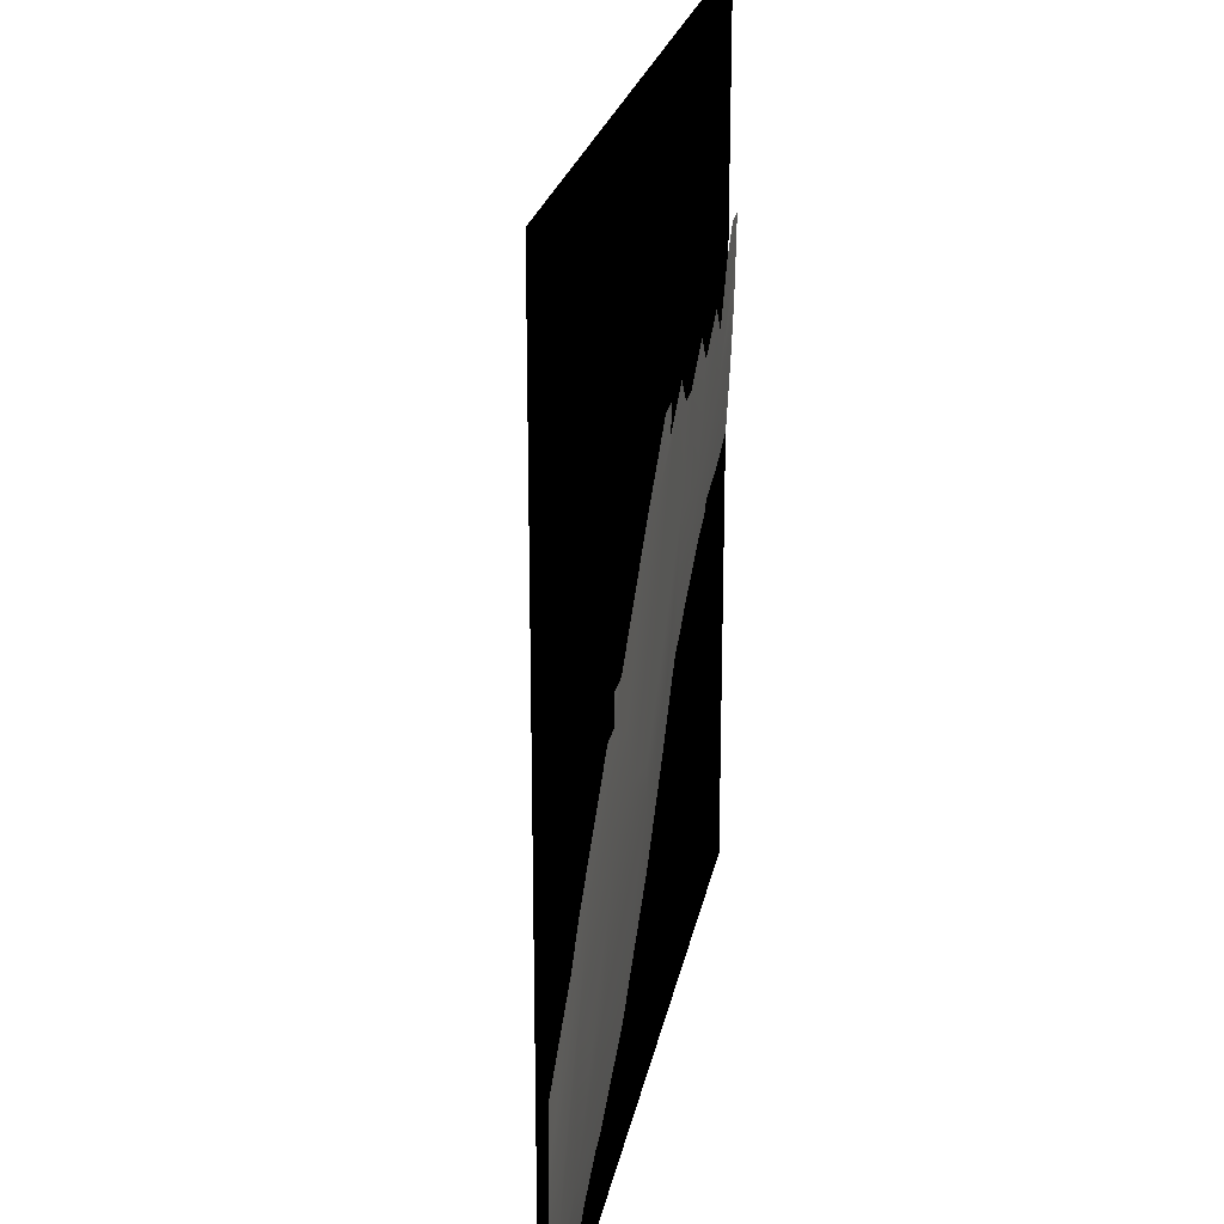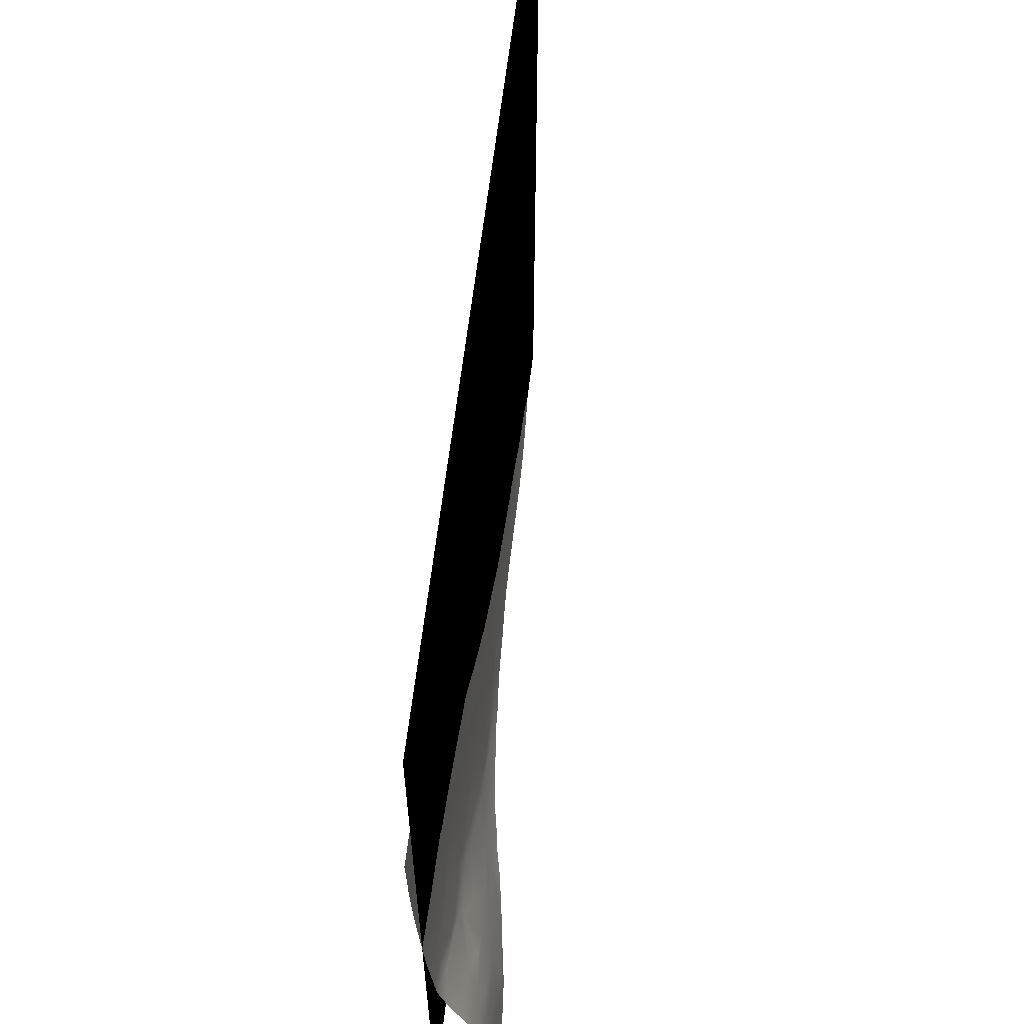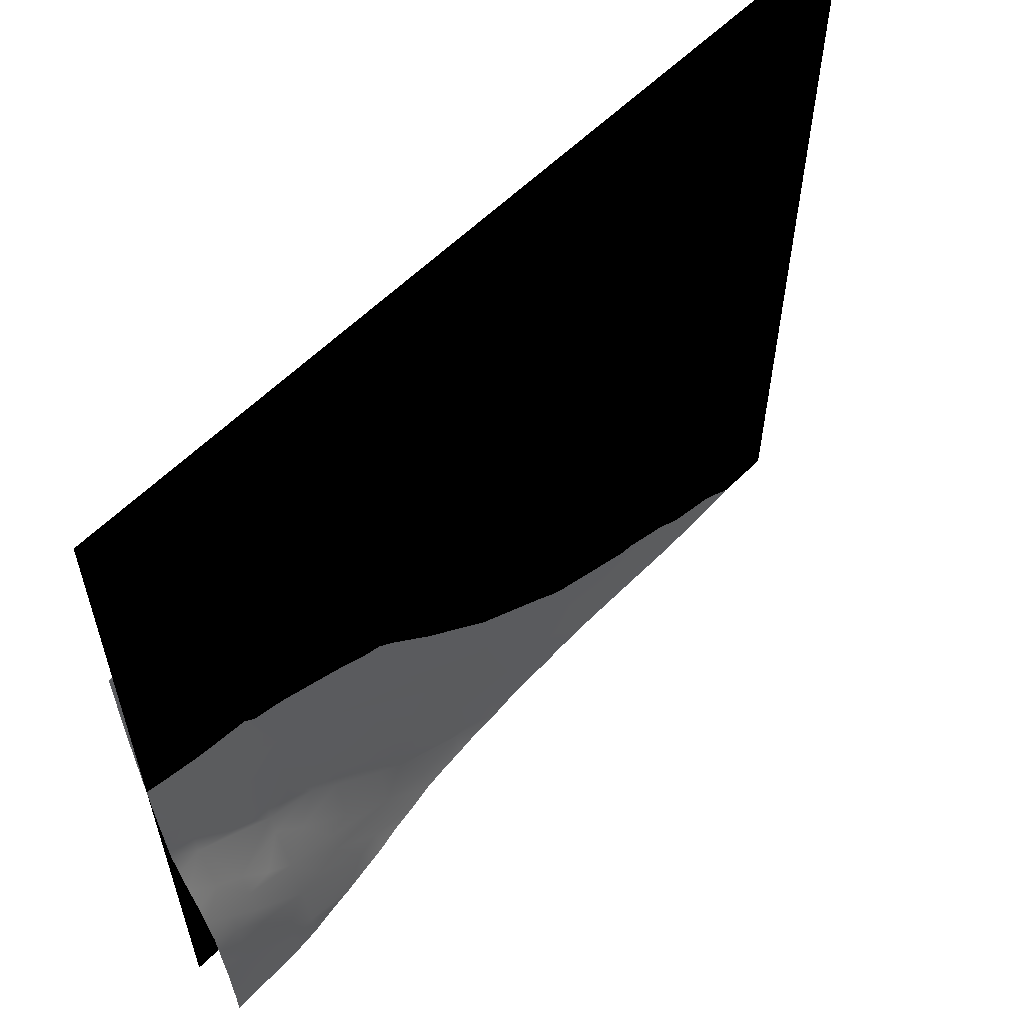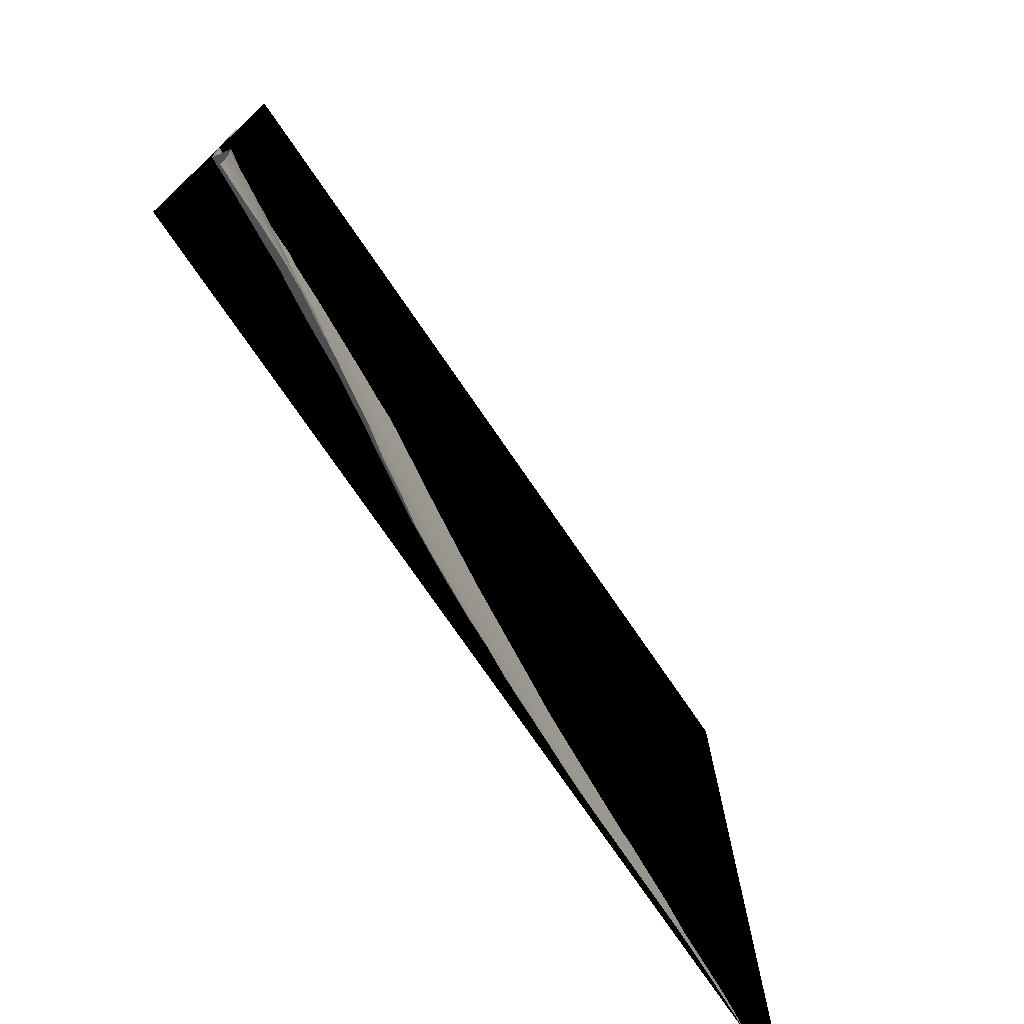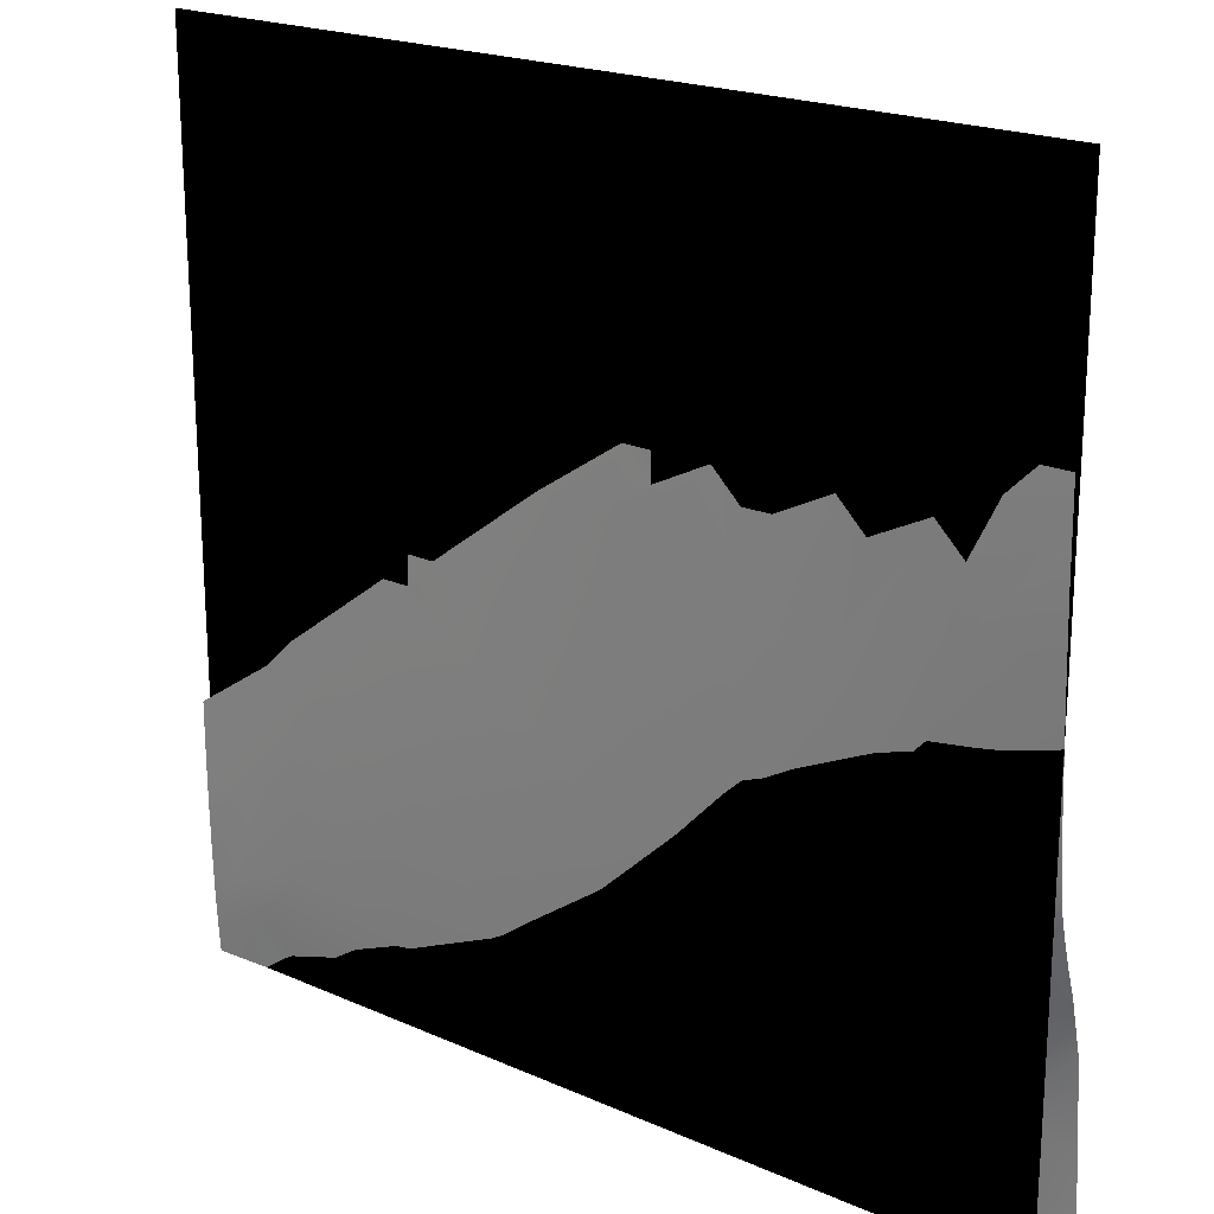
<metadata>
{"format":"obj","ext":"obj","renderer":"f3d","projection":"perspective","resolution":1024,"background":"white","views":[{"elev":22.9,"azim":-79.6,"up":"+Z"},{"elev":62.5,"azim":96.8,"up":"+Z"},{"elev":59.2,"azim":134.6,"up":"+Z"},{"elev":-75.5,"azim":124.4,"up":"+Z"},{"elev":20.7,"azim":38.5,"up":"+Z"}]}
</metadata>
<code>
g Plane001
v 0 3 -300
v 0 3 0
v 300 3 -300
v 300 3 0
f 1 2 3
f 4 3 2
g TerrainMesh
v 0 0 -212.9
v 29.03 0 -193.6
v 0 0 -222.6
v 0 0.0009694 -232.3
v 48.39 0 -193.6
v 38.71 0 -183.9
v 0 0.05613 -242
v 77.42 0 -154.8
v 77.42 0 -174.2
v 19.36 0.1801 -242
v 0 0.2212 -251.6
v 87.1 0 -154.8
v 106.5 0.1966 -164.5
v 9.678 0.7603 -271
v 0 0.4304 -261.3
v 87.1 0.3748 -193.6
v 38.71 0.1136 -212.9
v 87.1 0.1694 -145.2
v 96.78 0 -145.2
v 0 0.7184 -271
v 58.07 0.5716 -232.3
v 135.5 0 -116.1
v 0 1.032 -280.7
v 38.71 1.121 -261.3
v 145.2 1.615 -203.2
v 77.42 1.096 -232.3
v 164.5 0.04418 -96.78
v 154.8 0.0932 -116.1
v 0 1.595 -290.3
v 116.1 2.675 -251.6
v 116.1 0.6175 -183.9
v 77.42 2.806 -271
v 174.2 0.03211 -96.78
v 174.2 0.2263 -106.5
v 19.36 1.524 -280.7
v 154.8 2.581 -222.6
v 183.9 0.3173 -106.5
v 145.2 1.519 -193.6
v 106.5 4.233 -290.3
v 0 2.262 -300
v 67.75 3.859 -290.3
v 203.2 3.346 -193.6
v 154.8 3.944 -251.6
v 193.6 0.365 -96.78
v 203.2 1.158 -135.5
v 9.678 2.668 -300
v 96.78 4.722 -300
v 87.1 4.683 -300
v 48.39 4.35 -300
v 38.71 3.978 -300
v 183.9 2.3 -183.9
v 203.2 0.5832 -106.5
v 135.5 4.55 -280.7
v 19.36 2.987 -300
v 106.5 4.846 -300
v 77.42 4.64 -300
v 58.07 4.559 -300
v 29.03 3.512 -300
v 232.3 1.94 -145.2
v 212.9 0.6351 -106.5
v 183.9 4.197 -232.3
v 145.2 4.967 -280.7
v 125.8 5.705 -300
v 116.1 5.198 -300
v 67.75 4.602 -300
v 212.9 3.579 -193.6
v 232.3 0.6427 -96.78
v 135.5 6.068 -300
v 203.2 4.244 -212.9
v 222.6 4.188 -203.2
v 174.2 5.562 -271
v 154.8 5.964 -290.3
v 251.6 3.506 -174.2
v 242 0.8436 -106.5
v 183.9 4.607 -242
v 212.9 5.004 -222.6
v 145.2 6.526 -300
v 271 1.593 -125.8
v 261.3 0.7019 -96.78
v 203.2 6.853 -261.3
v 183.9 6.616 -280.7
v 232.3 5.677 -222.6
v 203.2 5.366 -242
v 251.6 4.169 -183.9
v 154.8 7.461 -300
v 271 0.9161 -106.5
v 203.2 7.575 -271
v 222.6 6.103 -232.3
v 300 1.78 -125.8
v 300 2.248 -135.5
v 174.2 6.996 -290.3
v 280.7 0.5252 -87.1
v 232.3 6.694 -232.3
v 300 2.767 -145.2
v 300 1.355 -116.1
v 164.5 7.901 -300
v 193.6 9.001 -290.3
v 300 0.3888 -77.42
v 300 0.6017 -87.1
v 232.3 7.78 -242
v 212.9 7.865 -261.3
v 251.6 6.245 -212.9
v 300 3.326 -154.8
v 280.7 4.602 -183.9
v 300 0.9782 -106.5
v 174.2 8.919 -300
v 193.6 10.87 -300
v 183.9 9.774 -300
v 290.3 0.3888 -77.42
v 232.3 11.17 -261.3
v 212.9 10.64 -280.7
v 251.6 5.281 -203.2
v 242 7.073 -232.3
v 300 3.87 -164.5
v 290.3 5.156 -183.9
v 271 1.593 -125.8
v 300 0.7494 -96.78
v 242 13.46 -261.3
v 203.2 12.75 -300
v 251.6 4.169 -183.9
v 271 5.342 -193.6
v 261.3 4.829 -193.6
v 261.3 7.144 -212.9
v 251.6 6.614 -222.6
v 251.6 10.96 -242
v 300 4.715 -174.2
v 242 14.91 -271
v 222.6 13.98 -290.3
v 261.3 8.07 -222.6
v 271 7.201 -212.9
v 261.3 15.04 -251.6
v 300 5.558 -183.9
v 212.9 14.29 -300
v 261.3 9.357 -232.3
v 290.3 7.4 -203.2
v 251.6 17.19 -271
v 300 6.498 -193.6
v 290.3 5.914 -193.6
v 222.6 16.4 -300
v 271 11.51 -232.3
v 232.3 16.26 -290.3
v 261.3 18.52 -271
v 300 8.922 -203.2
v 271 15 -242
v 280.7 13.25 -232.3
v 232.3 17.96 -300
v 280.7 16.15 -242
v 300 11.8 -212.9
v 242 19.59 -300
v 261.3 21.53 -290.3
v 290.3 13.48 -222.6
v 280.7 18.83 -251.6
v 251.6 20.91 -300
v 300 15.11 -222.6
v 271 20.96 -280.7
v 290.3 17.75 -242
v 261.3 22.49 -300
v 300 17.58 -232.3
v 280.7 20.06 -261.3
v 271 22.29 -290.3
v 300 20.1 -242
v 290.3 19.55 -251.6
v 271 23.37 -300
v 290.3 21.42 -261.3
v 300 20.95 -251.6
v 280.7 23.8 -300
v 290.3 22.14 -271
v 300 21.96 -261.3
v 290.3 23.59 -290.3
v 290.3 24.04 -300
v 300 23.06 -271
v 300 24.06 -290.3
v 300 24.42 -300
v 300 23.54 -280.7
f 5 6 7
f 6 8 7
f 6 9 8
f 6 10 9
f 8 9 11
f 10 12 13
f 10 13 9
f 11 14 15
f 11 9 14
f 12 16 17
f 12 17 13
f 15 18 19
f 15 14 18
f 9 20 21
f 9 13 20
f 14 21 18
f 14 9 21
f 13 17 20
f 16 22 23
f 16 23 17
f 19 18 24
f 21 20 25
f 23 26 17
f 18 27 24
f 21 25 28
f 21 28 18
f 20 29 30
f 25 20 30
f 25 30 28
f 26 31 32
f 26 32 17
f 27 18 33
f 29 34 30
f 20 35 29
f 17 32 35
f 17 35 20
f 28 30 36
f 30 34 36
f 31 37 38
f 31 38 32
f 18 39 33
f 18 28 39
f 29 40 34
f 35 41 42
f 35 32 41
f 32 38 41
f 35 42 29
f 36 34 43
f 33 39 44
f 28 45 39
f 36 43 45
f 36 45 28
f 40 46 47
f 38 48 41
f 42 41 49
f 41 48 49
f 42 49 29
f 34 40 47
f 44 39 50
f 43 51 52
f 45 53 54
f 46 55 49
f 55 29 49
f 55 46 40
f 40 29 55
f 48 56 49
f 34 47 57
f 34 57 43
f 39 58 50
f 51 43 59
f 52 60 45
f 52 45 43
f 53 45 61
f 54 62 39
f 39 62 58
f 39 45 54
f 46 49 63
f 56 64 49
f 49 64 63
f 47 65 66
f 57 67 68
f 68 59 43
f 43 57 68
f 60 69 45
f 45 69 61
f 46 63 70
f 47 70 65
f 47 66 57
f 47 46 70
f 64 71 63
f 67 57 72
f 65 73 74
f 66 75 76
f 57 76 72
f 57 66 76
f 70 63 77
f 73 65 70
f 73 77 74
f 73 70 77
f 71 78 63
f 75 79 80
f 79 75 66
f 79 66 65
f 79 74 80
f 79 65 74
f 72 76 81
f 77 63 82
f 78 83 63
f 63 83 82
f 75 84 85
f 80 86 87
f 75 85 76
f 75 87 84
f 75 80 87
f 74 88 80
f 77 88 74
f 77 82 88
f 80 88 86
f 81 76 89
f 83 90 82
f 85 84 91
f 87 92 84
f 87 86 92
f 88 93 94
f 76 95 89
f 85 91 95
f 85 95 76
f 90 96 82
f 84 92 97
f 92 86 97
f 88 94 98
f 93 82 99
f 93 88 82
f 89 95 100
f 91 101 95
f 96 102 103
f 84 104 105
f 84 97 104
f 84 105 91
f 86 106 97
f 98 107 108
f 98 108 88
f 99 82 109
f 100 95 110
f 101 111 112
f 112 110 95
f 95 101 112
f 96 113 102
f 96 103 82
f 104 114 105
f 91 115 101
f 105 114 115
f 105 115 91
f 101 115 111
f 86 88 116
f 86 116 106
f 97 106 117
f 97 117 104
f 107 118 119
f 107 119 108
f 109 120 121
f 121 120 103
f 114 122 115
f 111 115 123
f 124 125 126
f 124 126 116
f 108 119 125
f 108 125 124
f 106 127 128
f 106 128 117
f 116 126 127
f 126 125 127
f 116 127 106
f 104 117 129
f 114 104 129
f 114 129 122
f 118 130 119
f 115 131 132
f 115 132 123
f 115 122 131
f 128 133 117
f 128 127 133
f 125 134 127
f 127 134 133
f 125 119 134
f 129 135 122
f 122 135 131
f 130 136 119
f 132 137 123
f 117 133 138
f 129 117 138
f 129 138 135
f 134 139 133
f 131 135 140
f 136 141 142
f 142 119 136
f 142 139 134
f 142 141 139
f 142 134 119
f 132 143 137
f 138 133 144
f 131 140 145
f 132 145 143
f 132 131 145
f 135 146 140
f 140 146 145
f 141 147 139
f 138 144 148
f 138 148 135
f 133 139 149
f 144 133 149
f 144 149 148
f 143 145 150
f 146 135 151
f 148 149 151
f 148 151 135
f 147 152 139
f 145 153 150
f 146 154 145
f 145 154 153
f 149 155 151
f 139 152 155
f 139 155 149
f 146 151 156
f 154 157 153
f 152 158 155
f 146 159 154
f 151 155 160
f 151 160 156
f 157 154 161
f 158 162 155
f 155 162 160
f 146 163 159
f 146 156 163
f 154 164 161
f 154 159 164
f 162 165 160
f 156 160 166
f 160 165 166
f 156 166 163
f 161 164 167
f 159 163 168
f 163 166 168
f 165 169 166
f 166 169 168
f 164 170 167
f 159 171 164
f 159 168 171
f 169 172 168
f 168 172 171
f 170 173 174
f 164 173 170
f 164 171 173
f 172 175 171
f 174 176 177
f 174 173 176
f 175 178 171
f 178 176 173
f 173 171 178

</code>
